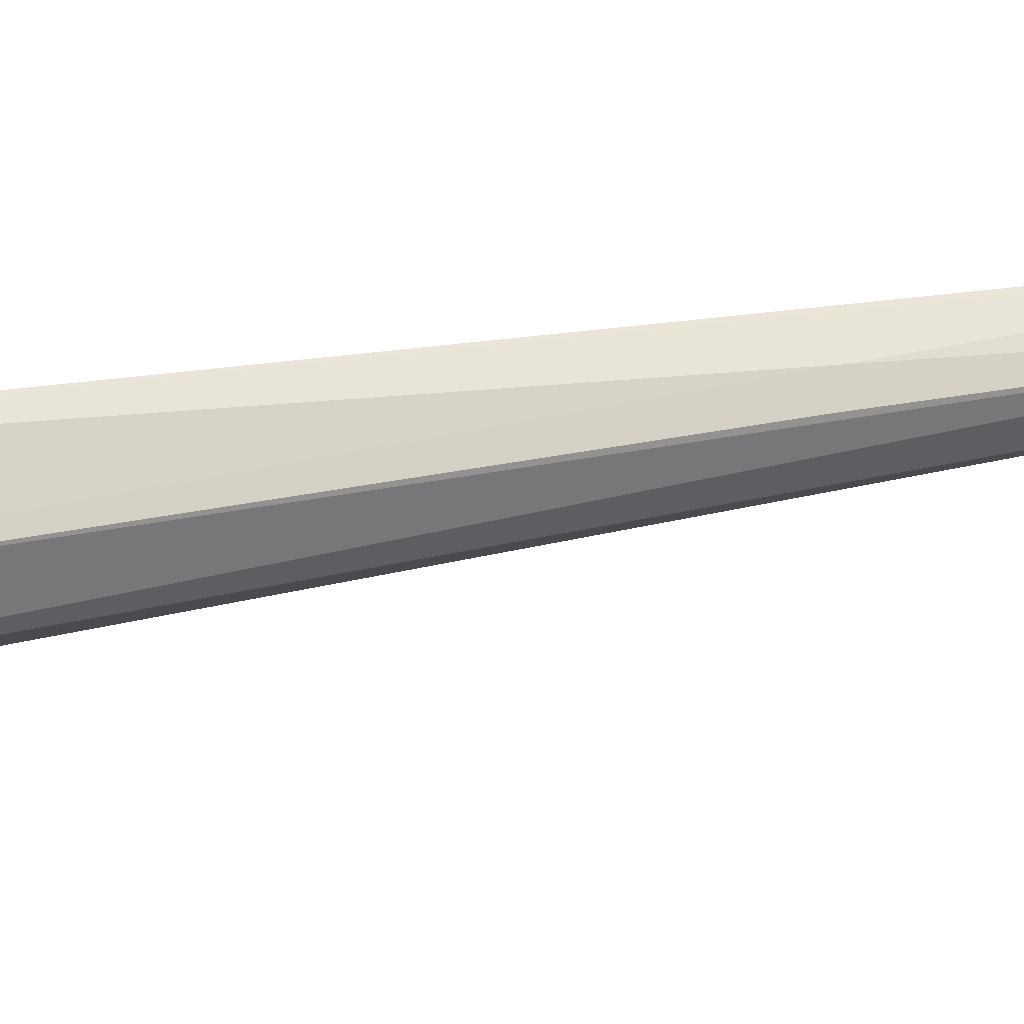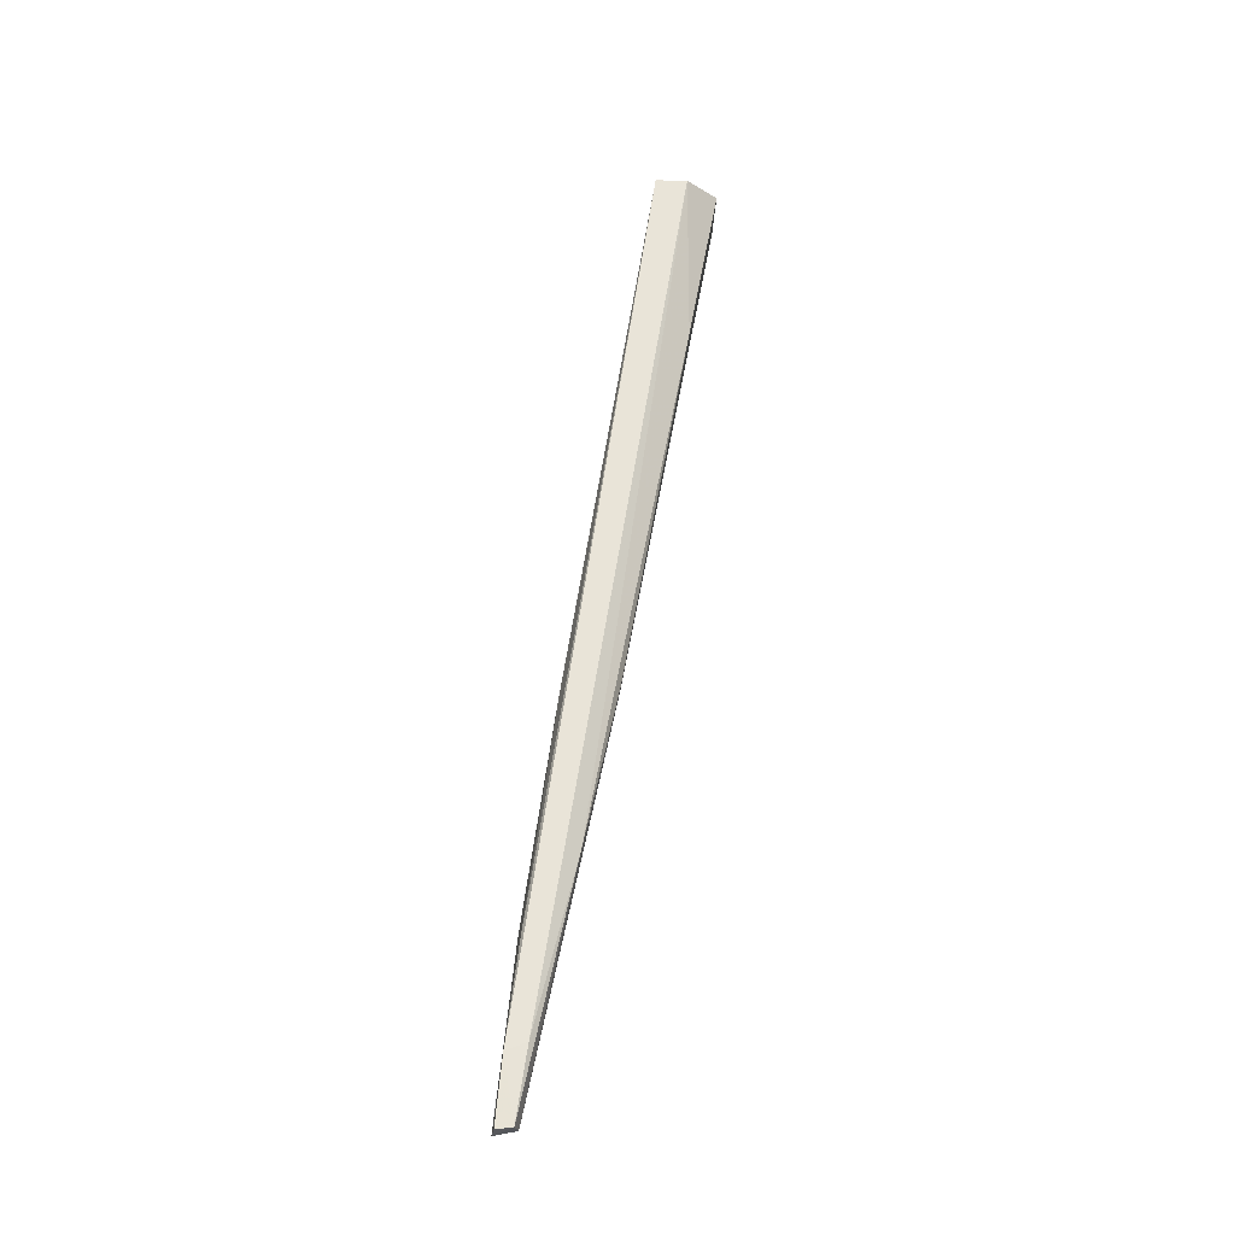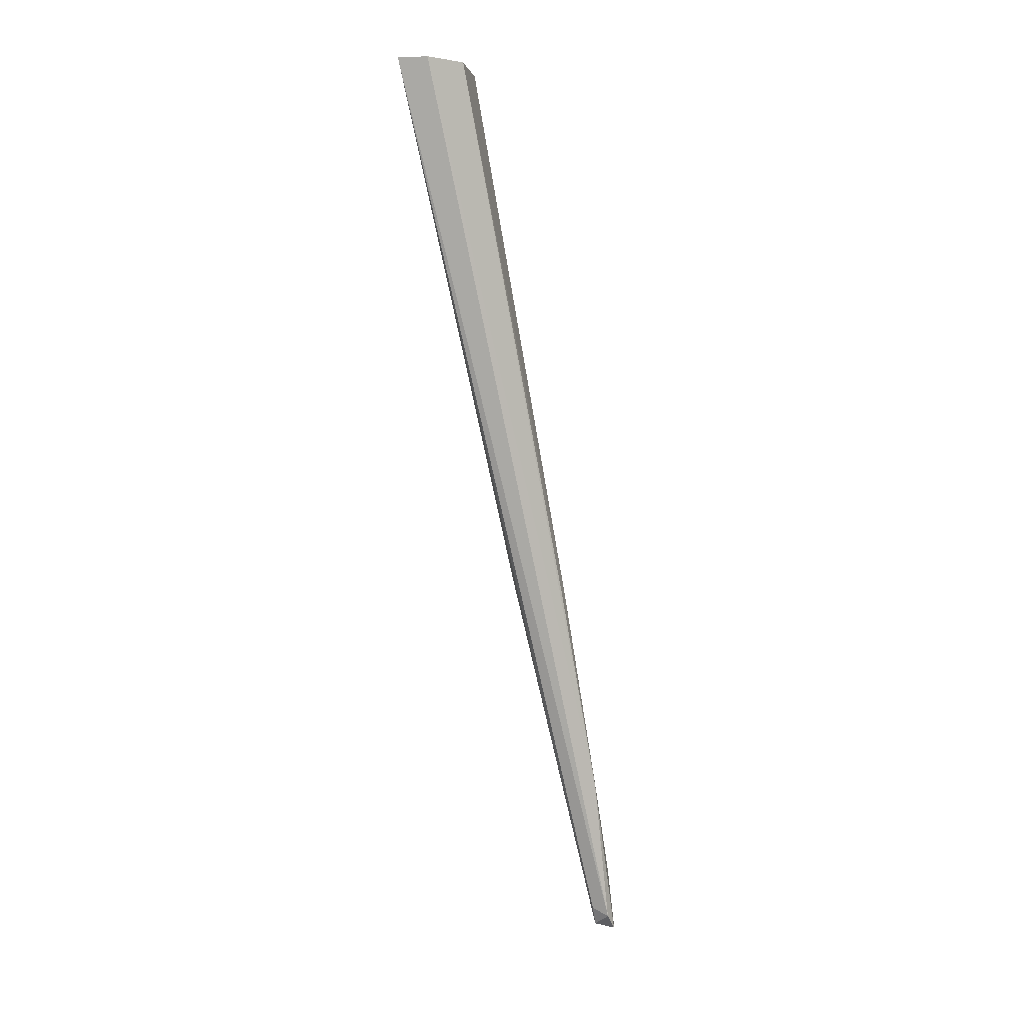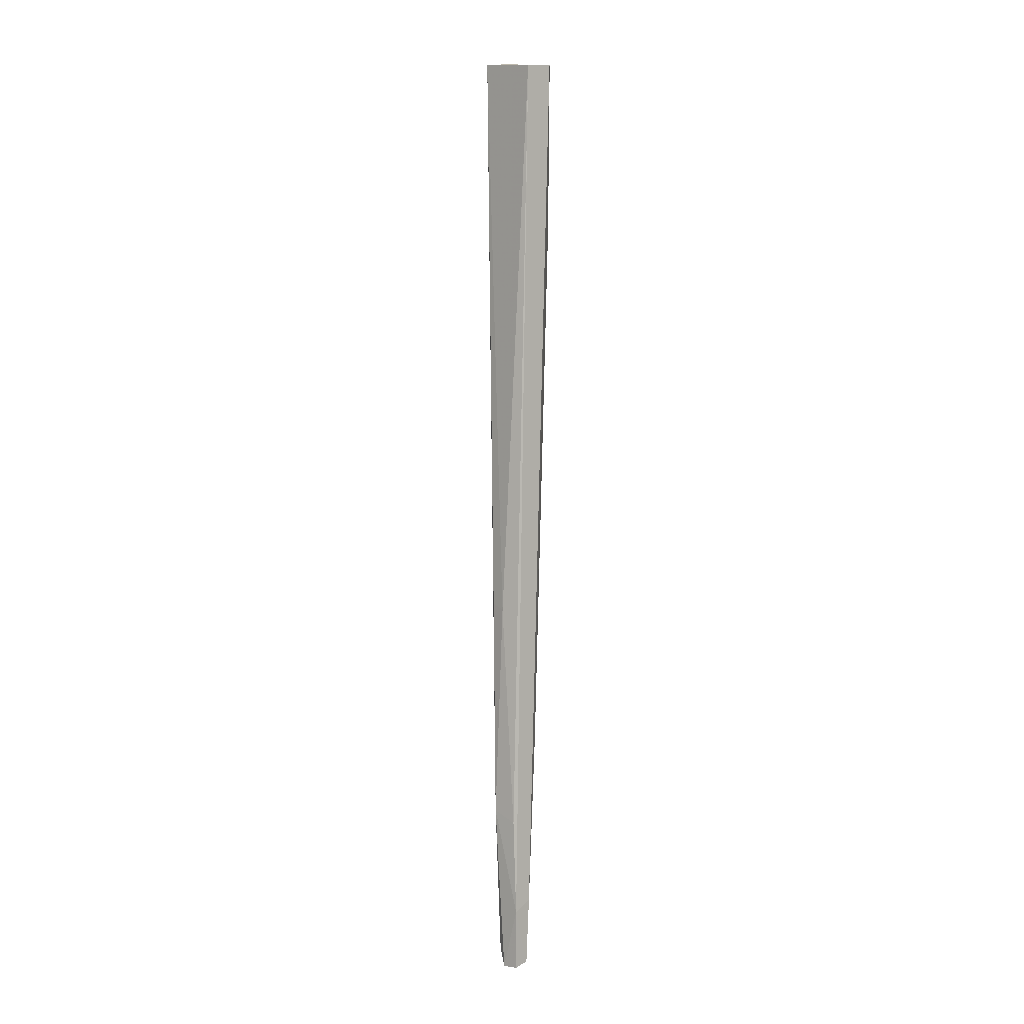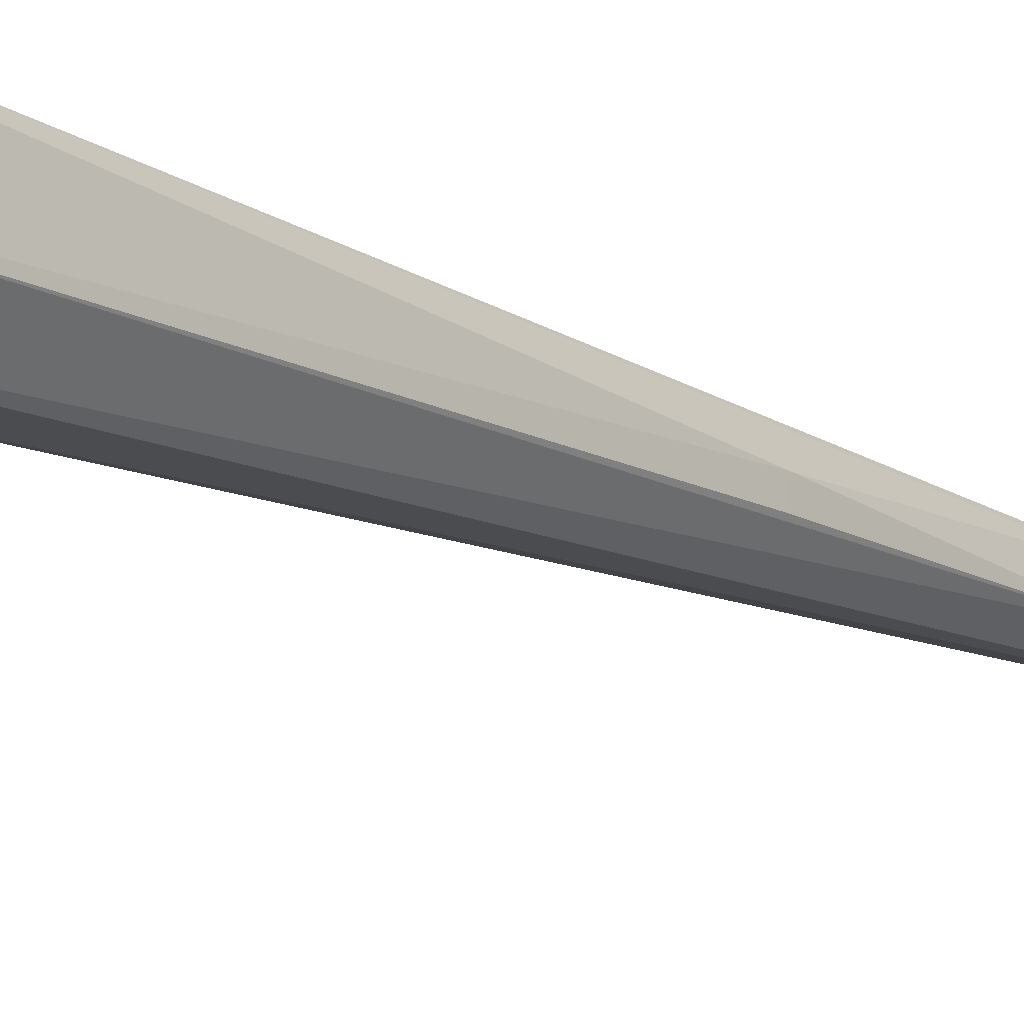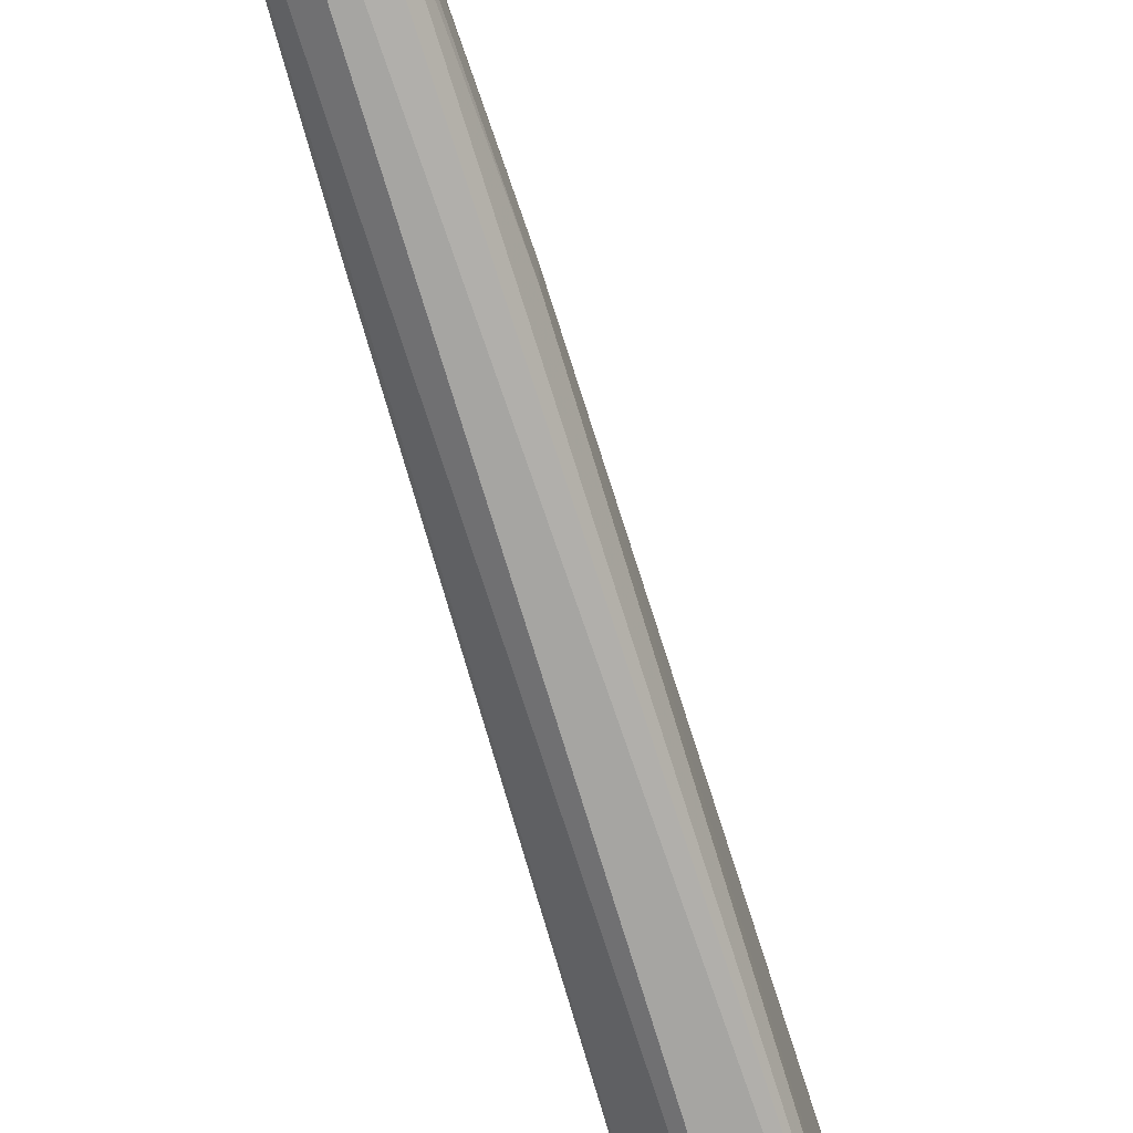
<metadata>
{"format":"obj","ext":"obj","renderer":"f3d","projection":"perspective","resolution":1024,"background":"white","views":[{"elev":-13.0,"azim":-105.1,"up":"+Z"},{"elev":-21.2,"azim":-1.5,"up":"+Y"},{"elev":0.3,"azim":-170.1,"up":"+Y"},{"elev":14.7,"azim":-43.6,"up":"+Y"},{"elev":-25.5,"azim":-151.2,"up":"+Z"},{"elev":-62.3,"azim":7.2,"up":"+Z"}]}
</metadata>
<code>
v -0.5383 0.6924 0.1919
v -0.6474 0.005872 0.2717
v -0.5154 0.6924 0.1231
v -0.5383 0.6924 0.1231
v -0.6273 0.2815 0.2328
v -0.6589 0.01415 0.2636
v -0.5154 0.6924 0.169
v -0.6569 0.05026 0.2791
v -0.5612 0.6924 0.1461
v -0.6463 0.02034 0.2649
v -0.6124 0.1765 0.254
v -0.5612 0.6924 0.1919
v -0.6613 0.005205 0.2836
v -0.6501 0.1244 0.2487
v -0.6116 0.1811 0.2357
v -0.5382 0.5676 0.1911
v -0.6423 0.05561 0.2785
v -0.6483 0.1192 0.2672
v -0.663 0.002958 0.272
v -0.6264 0.2835 0.2216
v -0.5878 0.2903 0.2291
v -0.6498 0.006494 0.2835
v -0.5875 0.2923 0.2195
f 1 3 4
f 6 4 3
f 7 3 1
f 9 1 4
f 10 6 3
f 10 2 6
f 12 9 5
f 12 1 9
f 14 9 4
f 14 4 6
f 15 10 3
f 15 2 10
f 16 7 1
f 16 1 11
f 17 11 1
f 17 12 8
f 17 1 12
f 18 12 5
f 18 8 12
f 18 14 8
f 18 5 14
f 19 6 2
f 19 14 6
f 19 13 8
f 19 8 14
f 20 14 5
f 20 5 9
f 20 9 14
f 21 11 2
f 21 16 11
f 21 3 7
f 21 7 16
f 22 17 8
f 22 8 13
f 22 2 11
f 22 11 17
f 22 19 2
f 22 13 19
f 23 21 2
f 23 2 15
f 23 15 3
f 23 3 21

</code>
